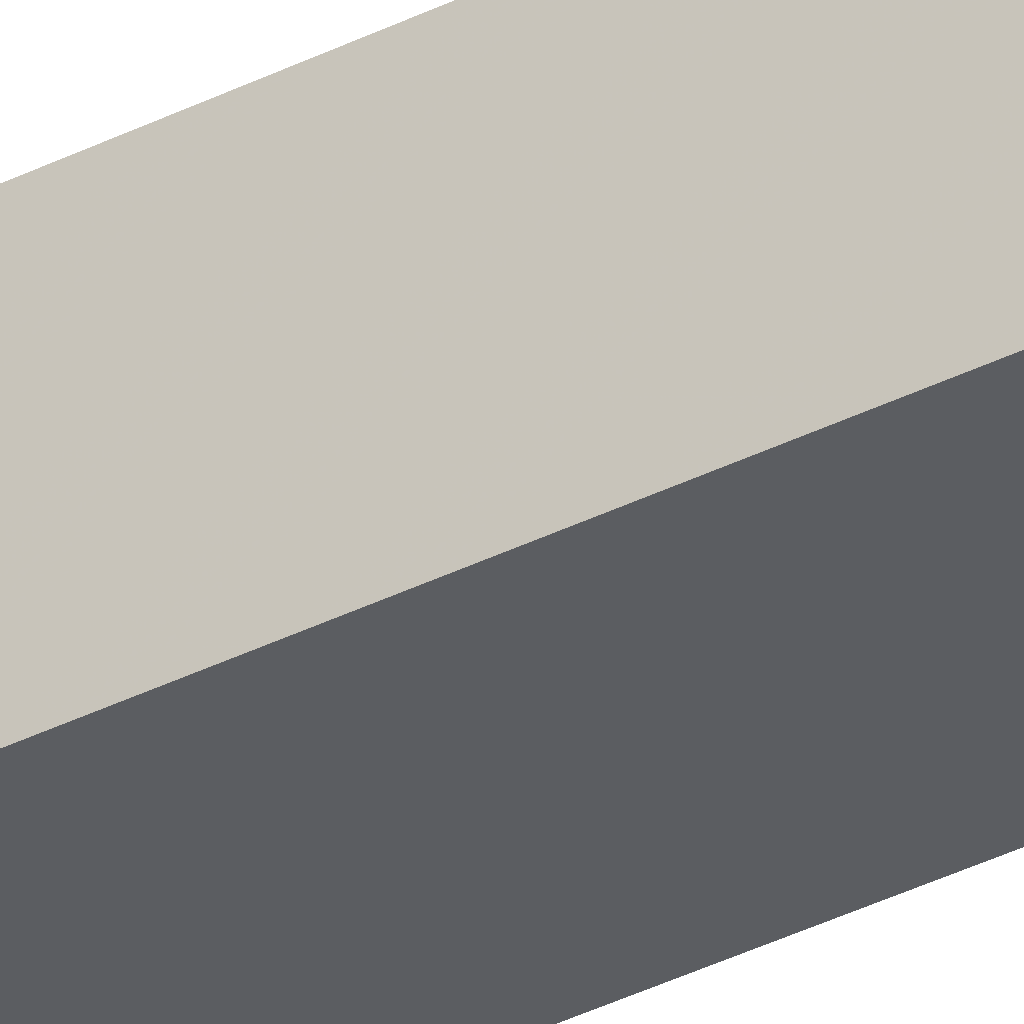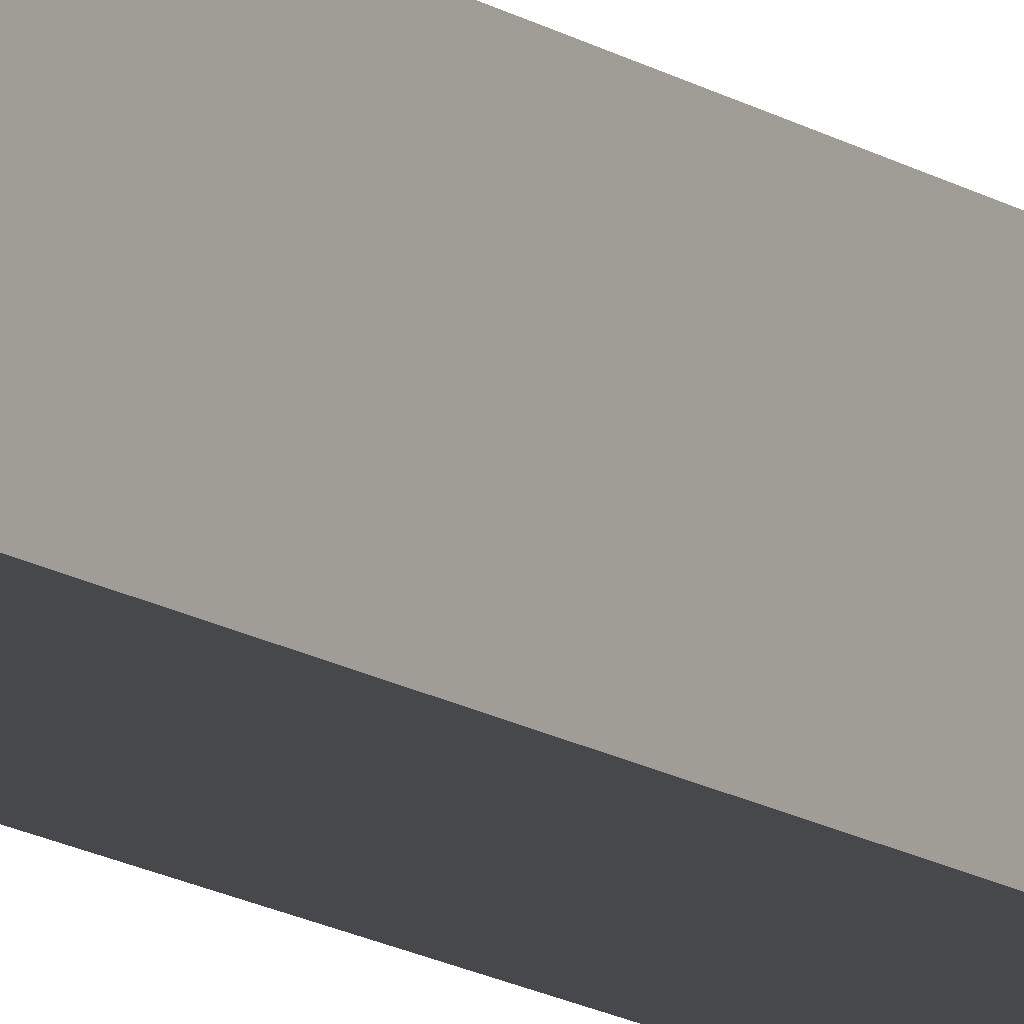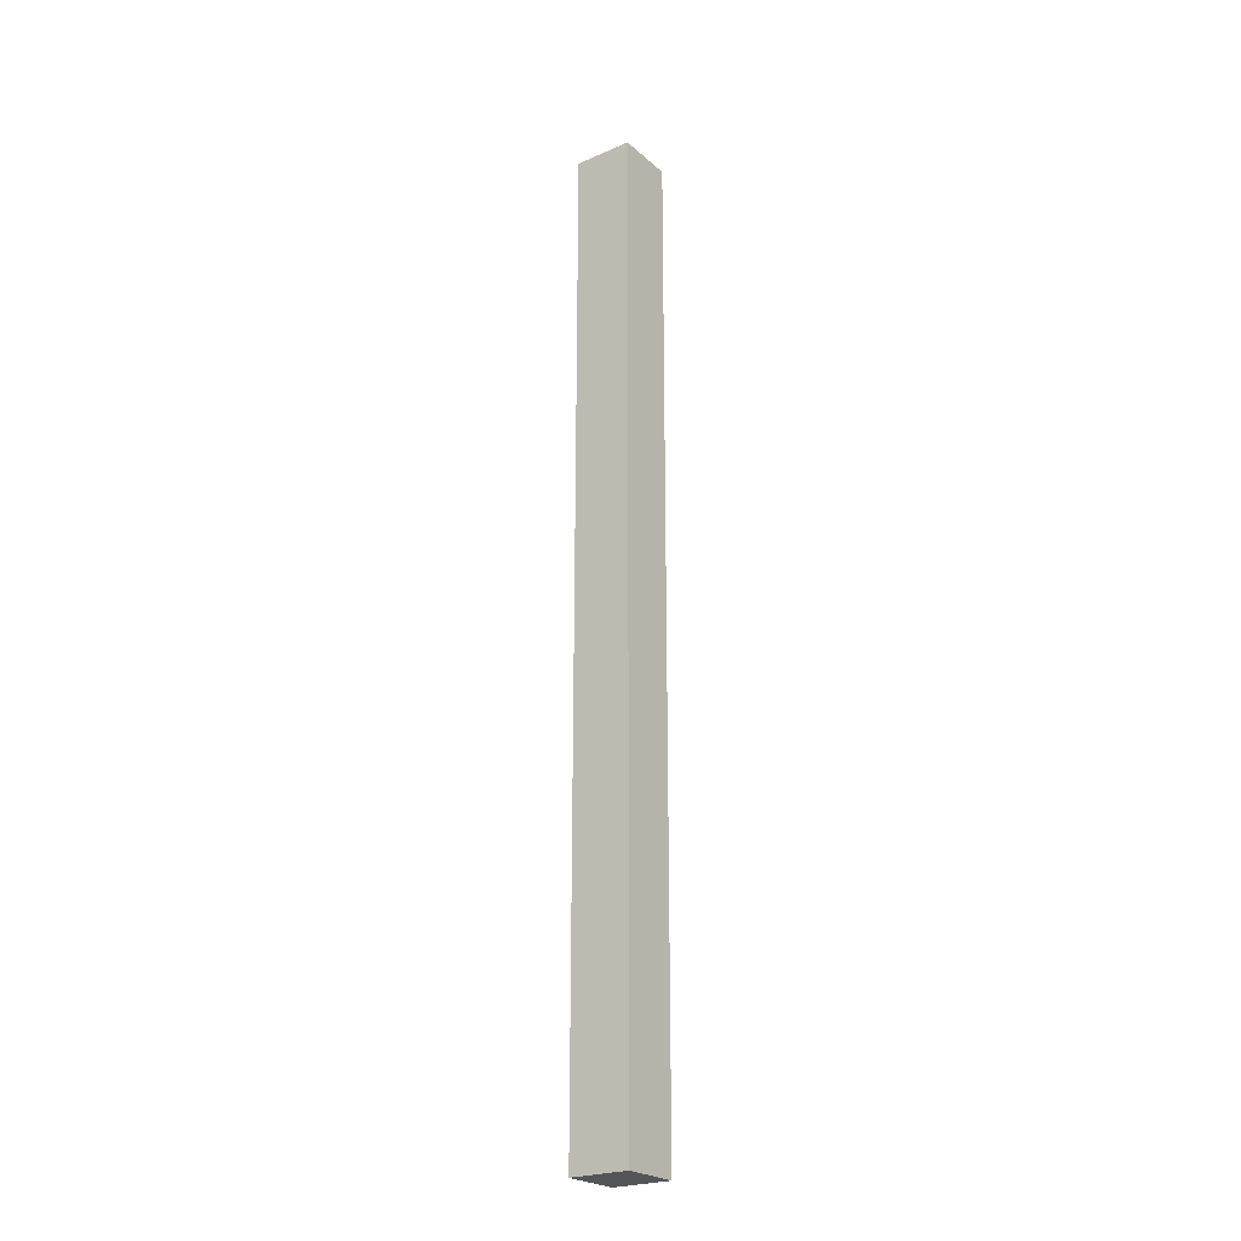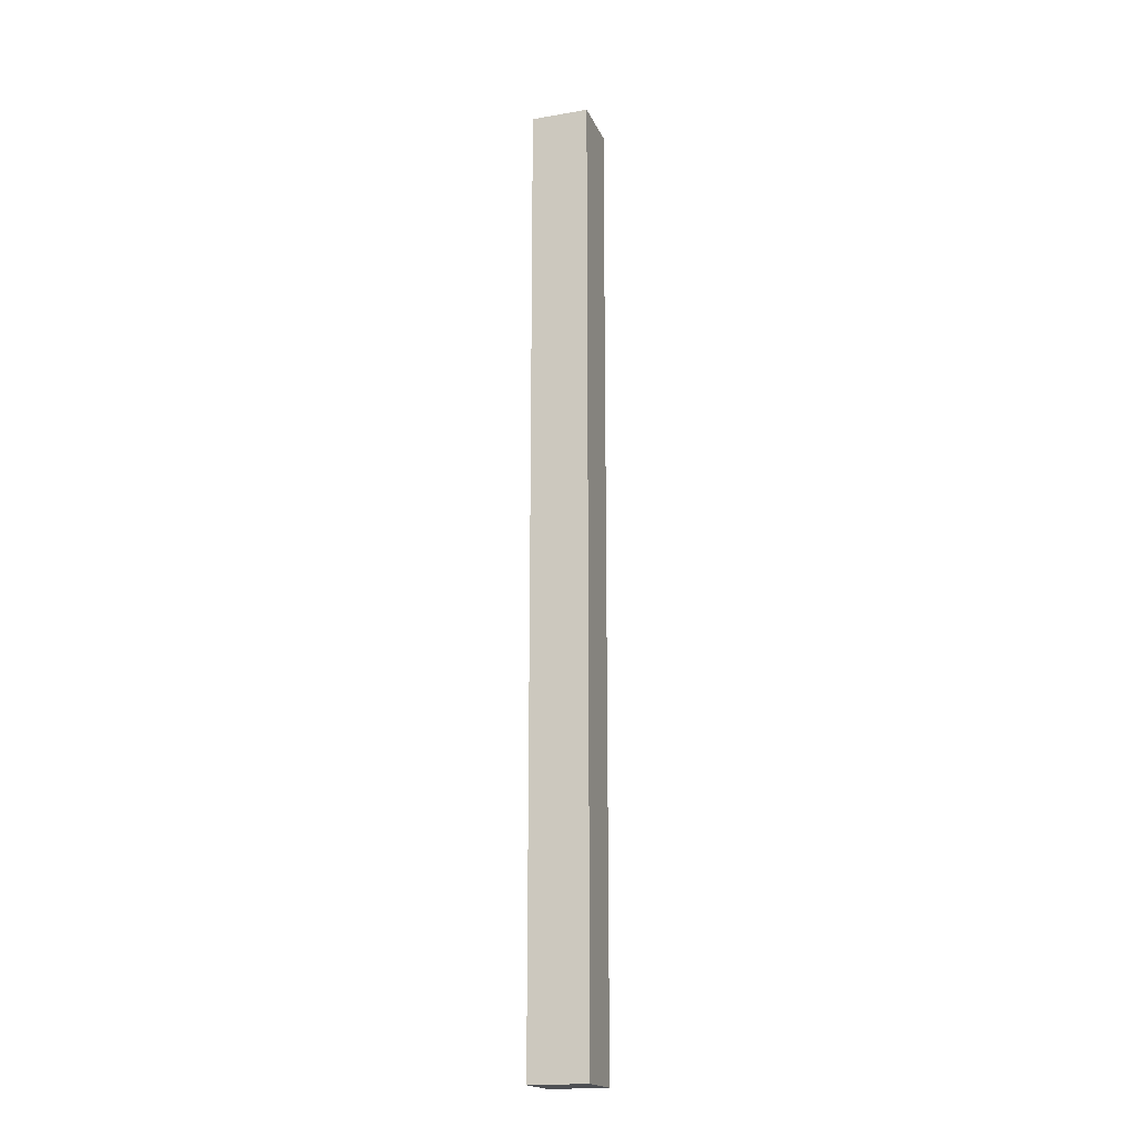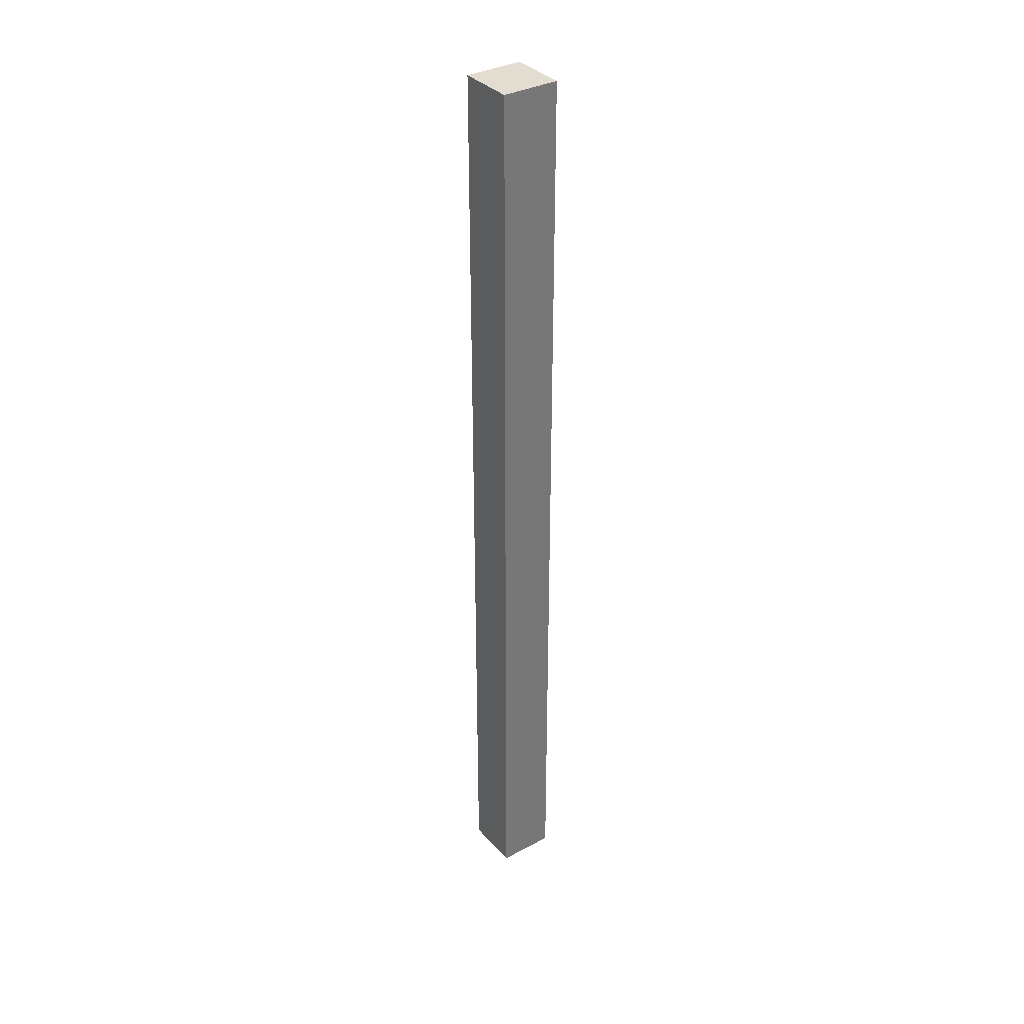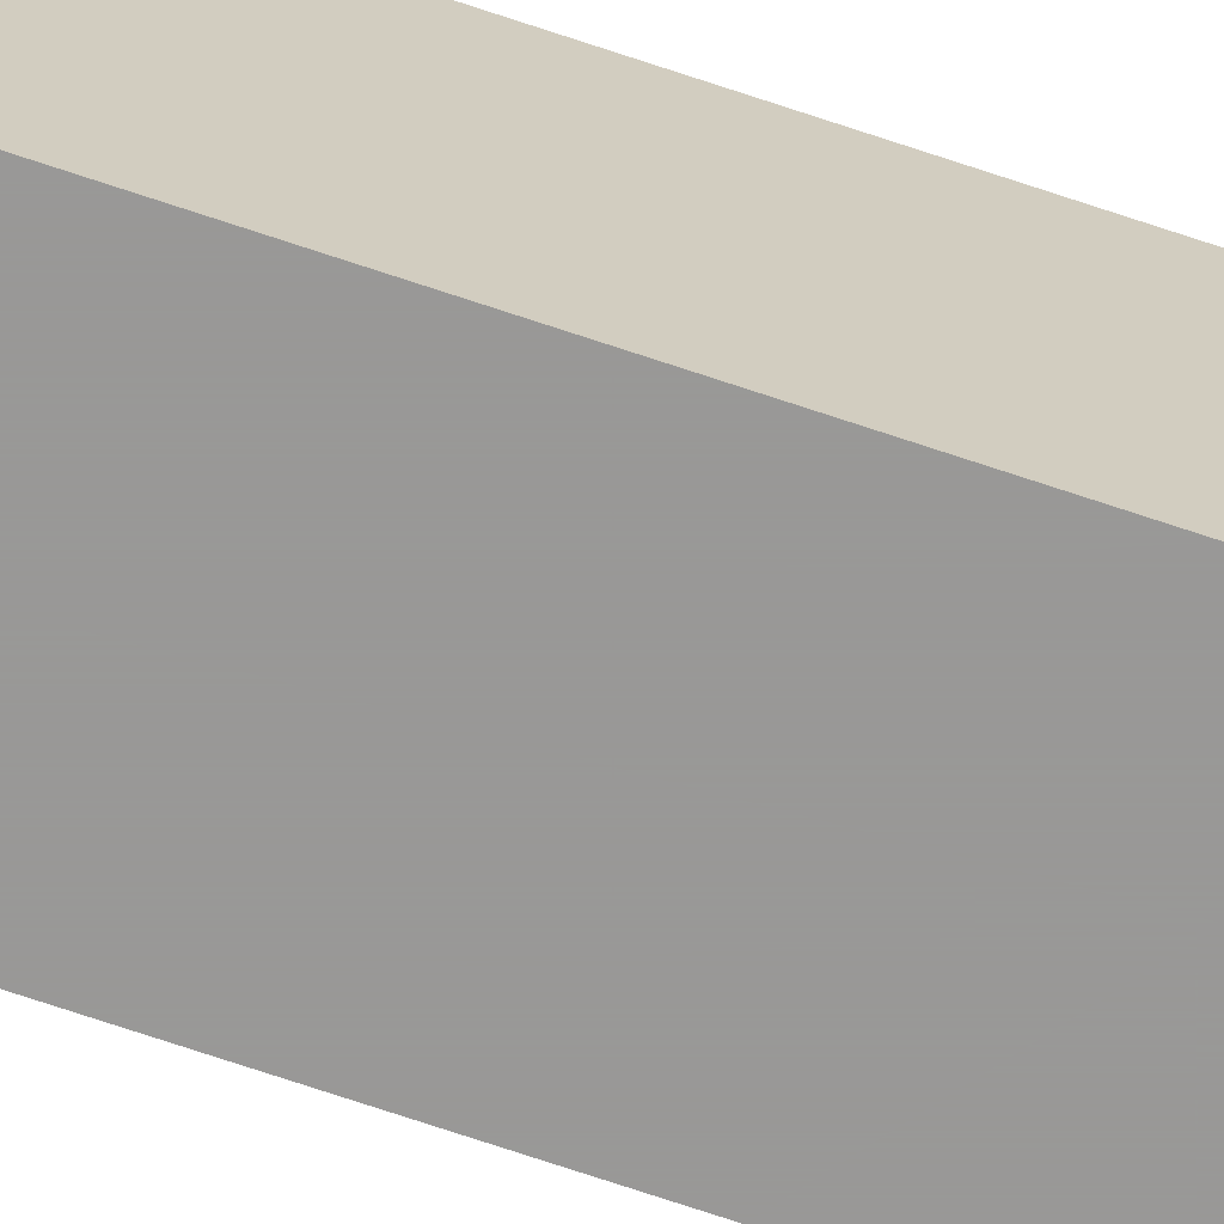
<metadata>
{"format":"obj","ext":"obj","renderer":"f3d","projection":"perspective","resolution":1024,"background":"white","views":[{"elev":-36.0,"azim":123.6,"up":"+Y"},{"elev":-11.6,"azim":30.1,"up":"+Y"},{"elev":-24.0,"azim":-144.4,"up":"+Z"},{"elev":-18.5,"azim":-161.8,"up":"+Z"},{"elev":35.1,"azim":144.6,"up":"+Z"},{"elev":-68.7,"azim":71.1,"up":"+Y"}]}
</metadata>
<code>
v -0.03 -0.03 -0.4965
v 0.03 -0.03 -0.4965
v -0.03 -0.03 0.4965
v 0.03 -0.03 0.4965
v -0.03 0.03 -0.4965
v 0.03 0.03 -0.4965
v -0.03 0.03 0.4965
v 0.03 0.03 0.4965
f 5 8 6
f 5 7 8
f 1 3 5
f 3 7 5
f 1 2 3
f 2 4 3
f 2 6 8
f 2 8 4
f 3 4 8
f 3 8 7
f 1 5 2
f 2 5 6

</code>
